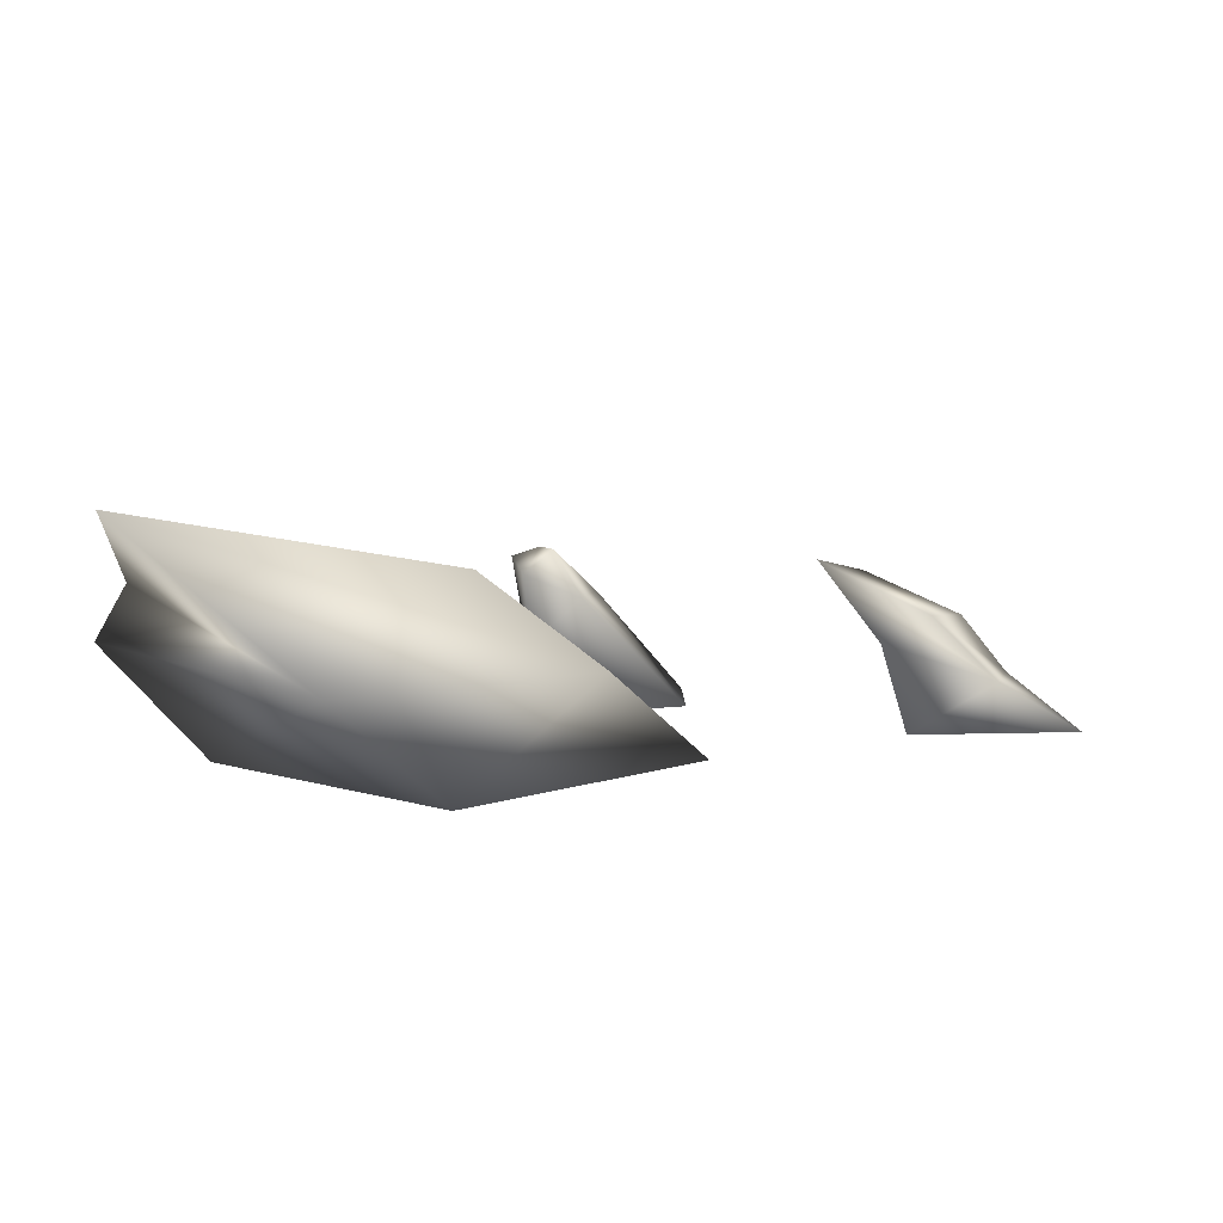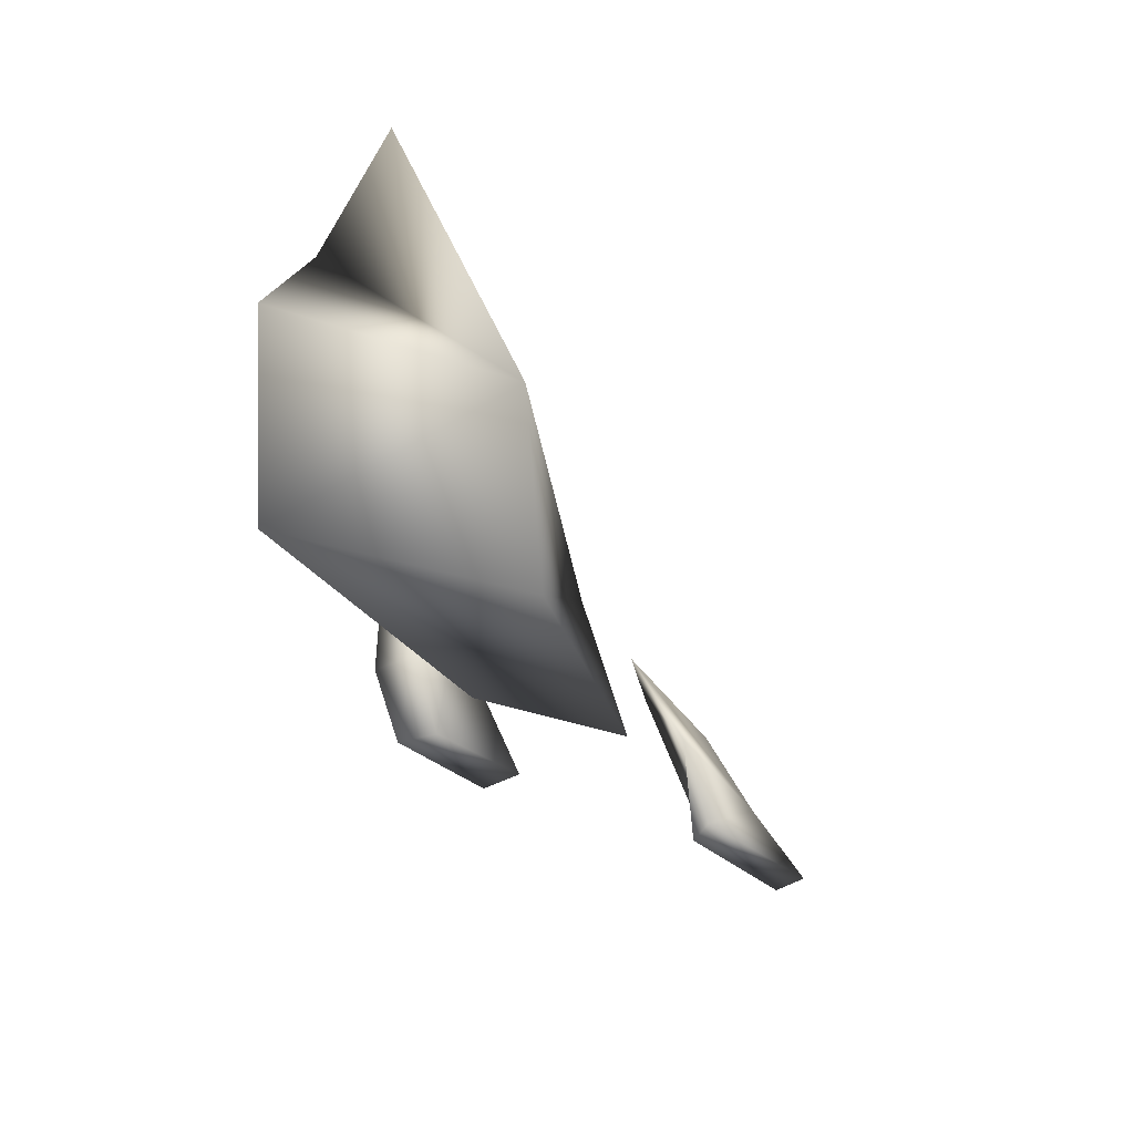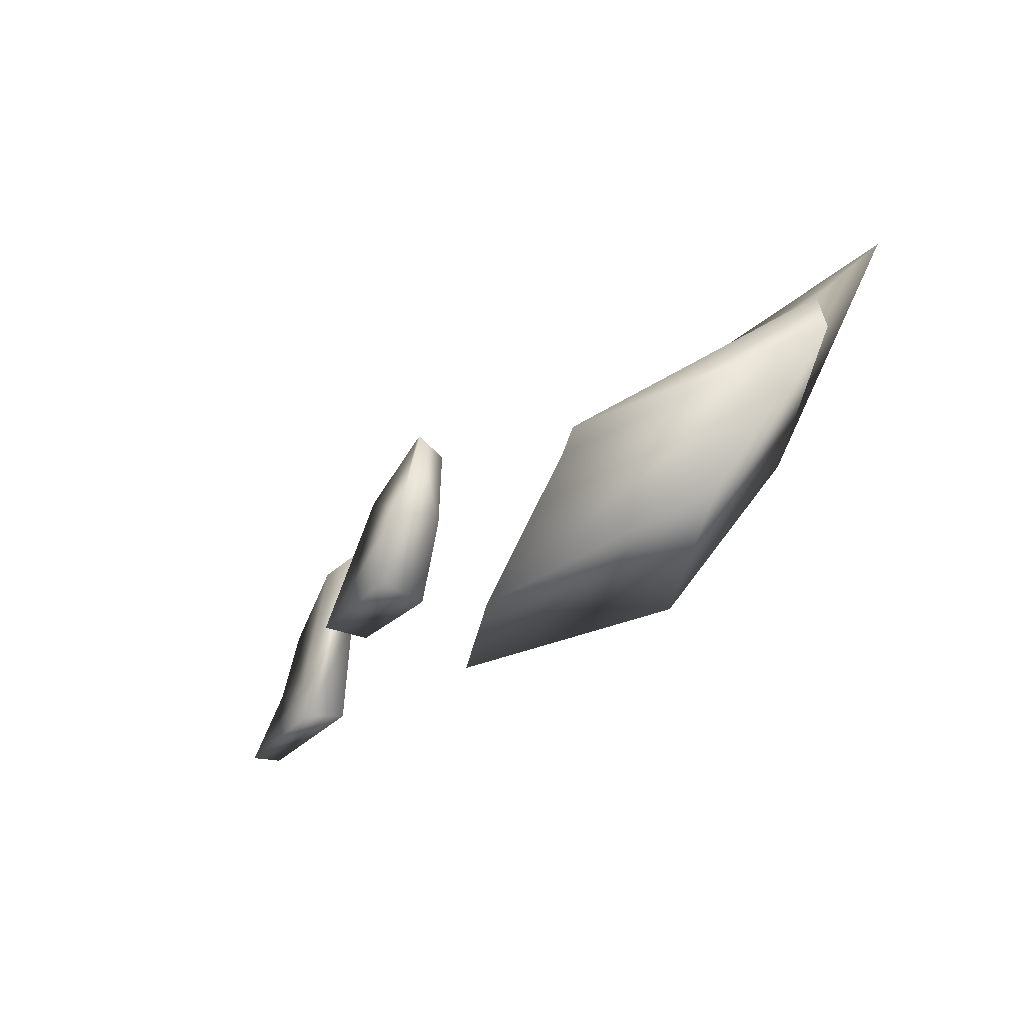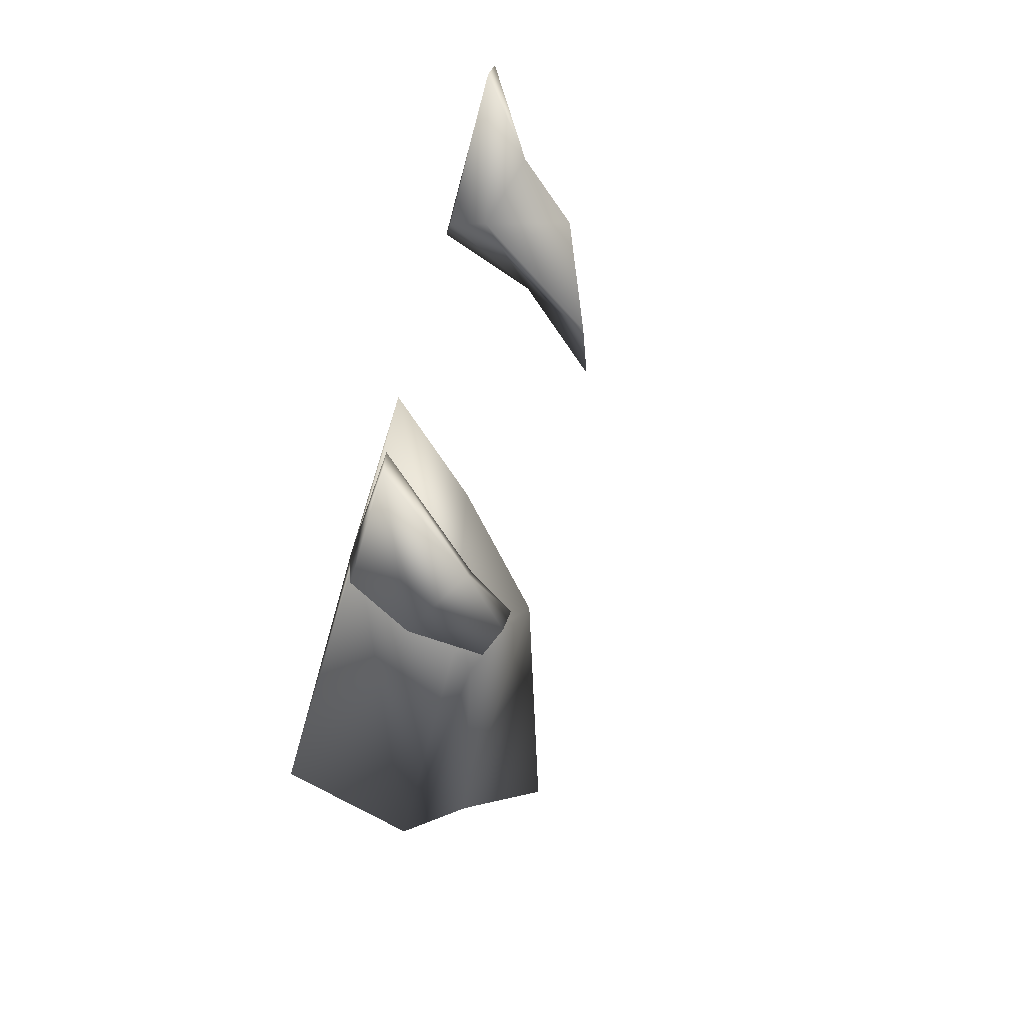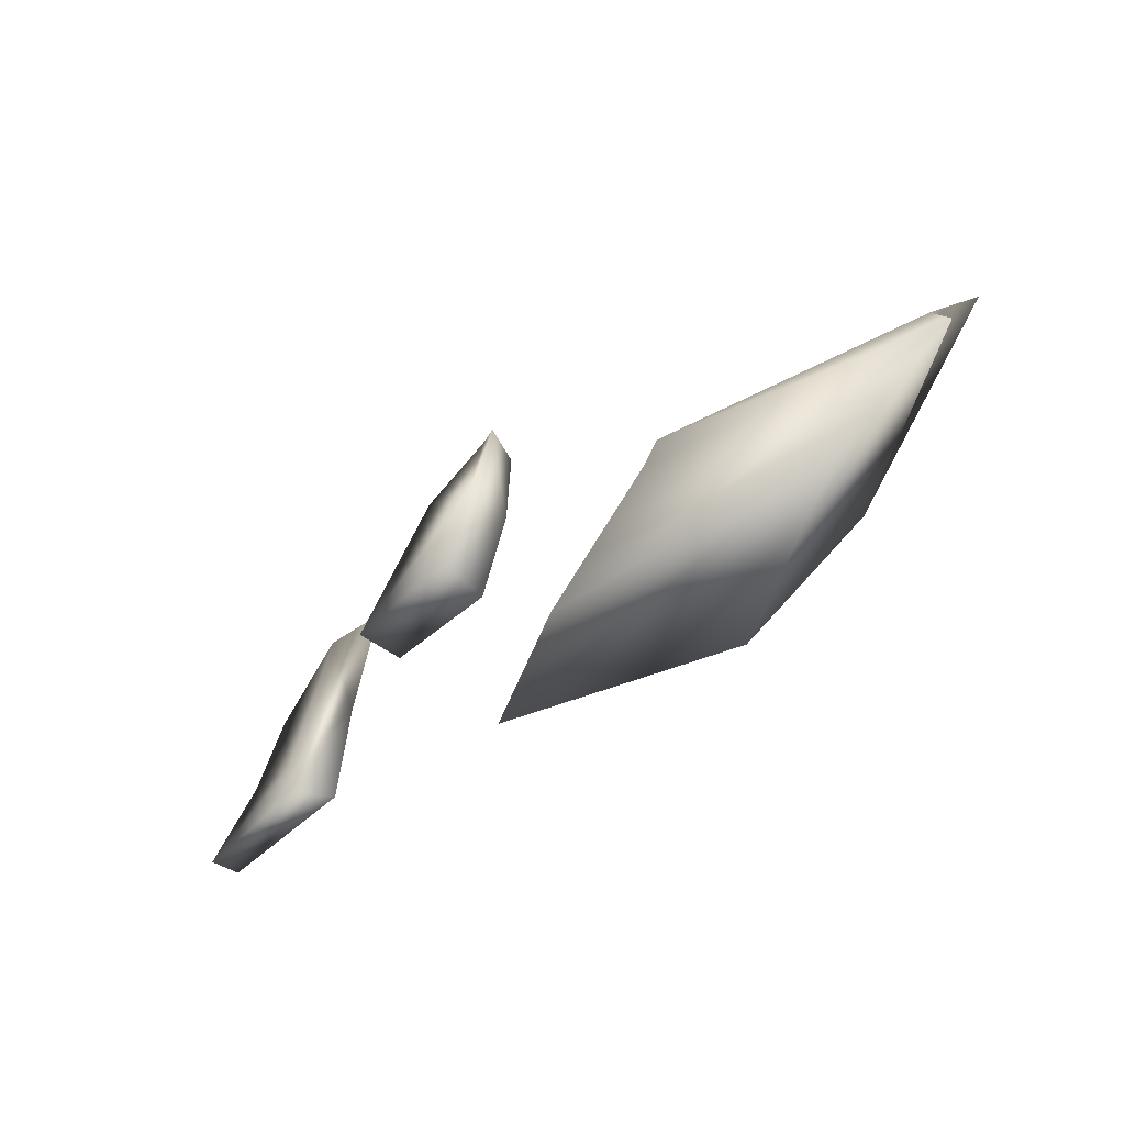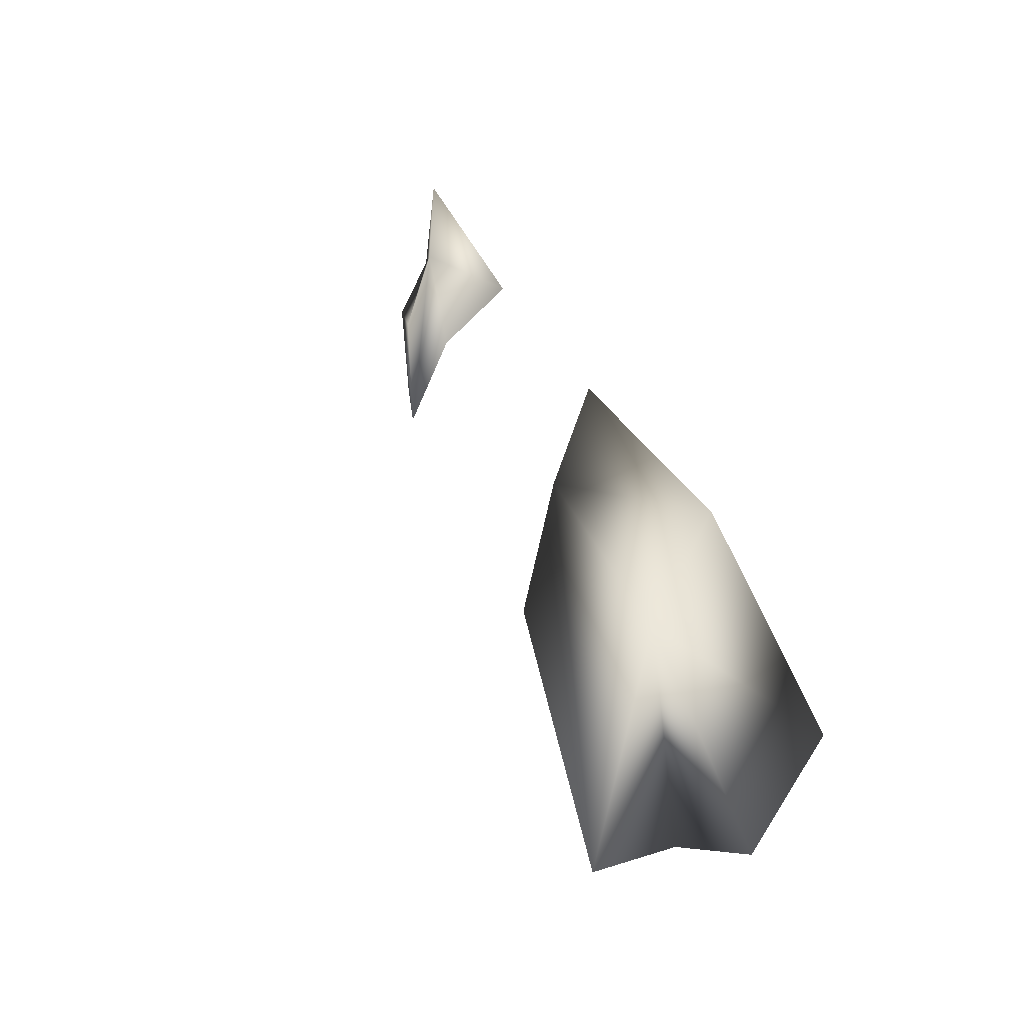
<metadata>
{"format":"obj","ext":"obj","renderer":"f3d","projection":"perspective","resolution":1024,"background":"white","views":[{"elev":20.6,"azim":-0.5,"up":"+Y"},{"elev":-34.8,"azim":-47.4,"up":"+Y"},{"elev":-28.3,"azim":-119.9,"up":"+Y"},{"elev":-68.9,"azim":73.6,"up":"+Z"},{"elev":-44.6,"azim":-129.3,"up":"+Y"},{"elev":64.2,"azim":-119.8,"up":"+Z"}]}
</metadata>
<code>
v  0.0405 0 -0.1841
v  0.448 0 -0.1968
v  0.0865 0 -0.271
v  0.4358 -0.0112 -0.2783
v  -0.1737 0.4082 -0.2417
v  0.0896 0.2799 -0.2185
v  -0.0608 0.3631 -0.2957
v  0.1664 0.2611 -0.2753
v  0.2484 0.1233 -0.2013
v  -0.0265 0.2193 -0.2005
v  0.1111 0.0769 -0.2798
v  0.2761 0.1225 -0.2698
v  -0.4674 -0 -0.4695
v  -0.7626 -0 -0.4597
v  -0.4605 -0 -0.3569
v  -0.7461 -0.0151 -0.3451
v  -0.8032 0.3864 -0.4011
v  -0.8705 0.3545 -0.4262
v  -0.7722 0.397 -0.3517
v  -0.84 0.335 -0.3486
v  -0.8445 0.1617 -0.4618
v  -0.672 0.2595 -0.4478
v  -0.7064 0.2801 -0.3416
v  -0.826 0.1611 -0.3478
v  -0.4206 -0 -0.0487
v  -0.7857 -0 -0.1908
v  -0.9809 -0 0.2074
v  -1.535 -0 -0.0472
v  -0.9293 0.4942 0.0632
v  -1.066 0.3739 -0.113
v  -1.638 0.7364 0.3947
v  -1.637 0.5116 0.1881
v  -1.026 0.3167 -0.1198
v  -0.6439 0.2401 0.0129
v  -1.22 0.3285 0.3802
v  -1.728 0.3594 0.1332
o Box203
g Box203
f 1 3 4 2
f 5 6 8 7
f 1 2 9 10
f 2 4 12 9
f 4 3 11 12
f 3 1 10 11
f 9 6 5 10
f 12 8 6 9
f 11 7 8 12
f 10 5 7 11
f 13 15 16 14
f 17 18 20 19
f 13 14 21 22
f 14 16 24 21
f 16 15 23 24
f 15 13 22 23
f 21 18 17 22
f 24 20 18 21
f 23 19 20 24
f 22 17 19 23
f 25 27 28 26
f 29 30 32 31
f 25 26 33 34
f 26 28 36 33
f 28 27 35 36
f 27 25 34 35
f 33 30 29 34
f 36 32 30 33
f 35 31 32 36
f 34 29 31 35

</code>
